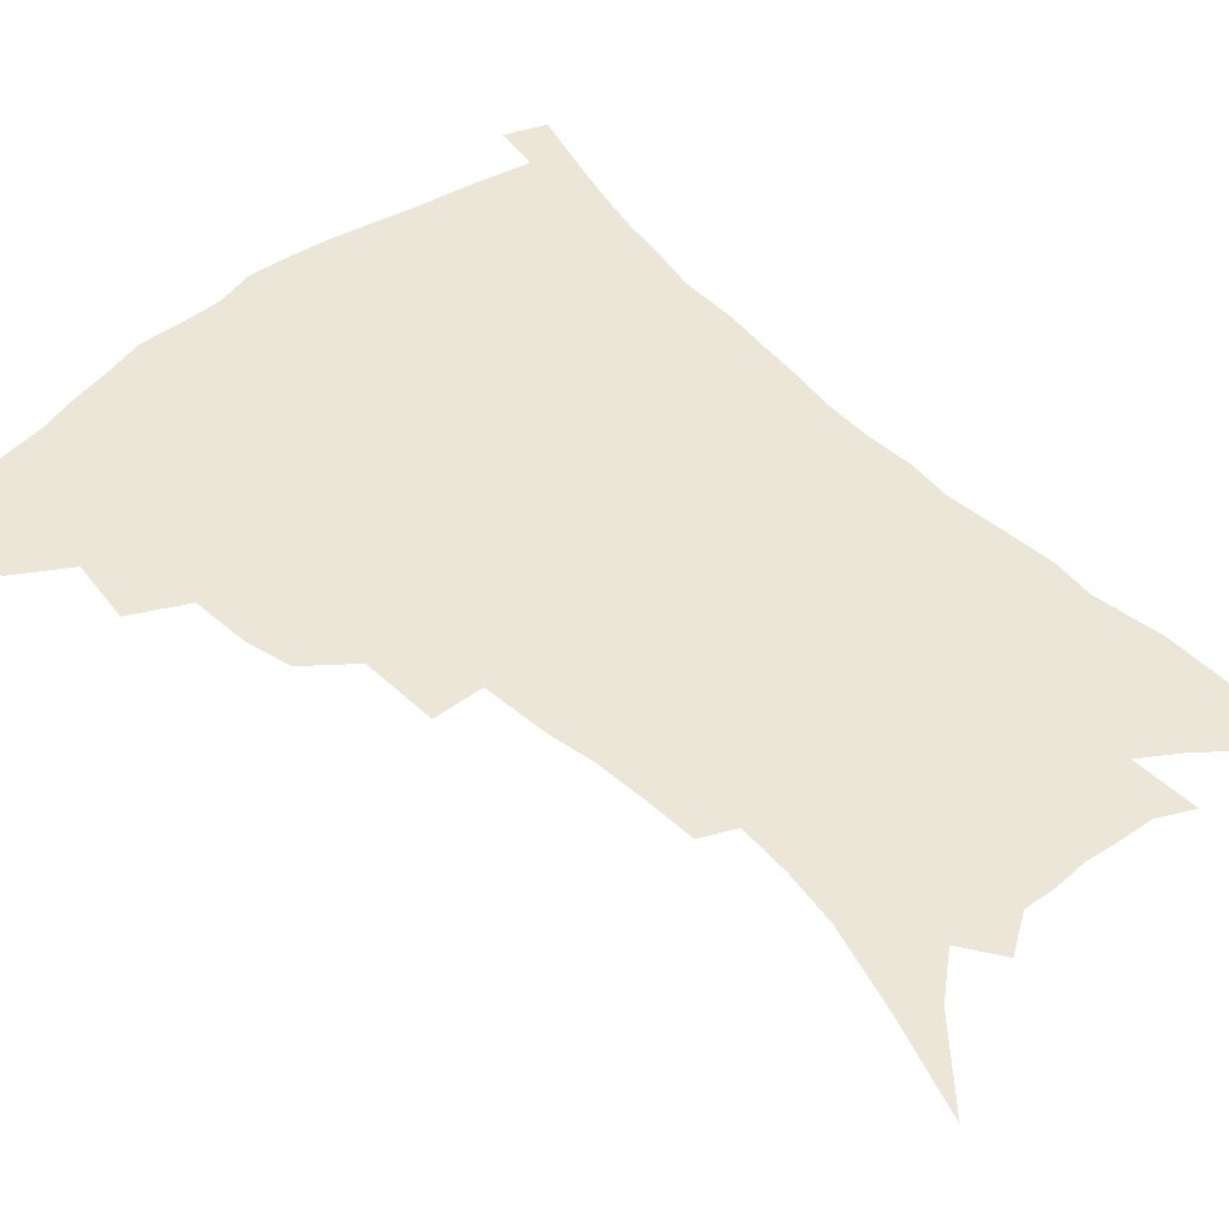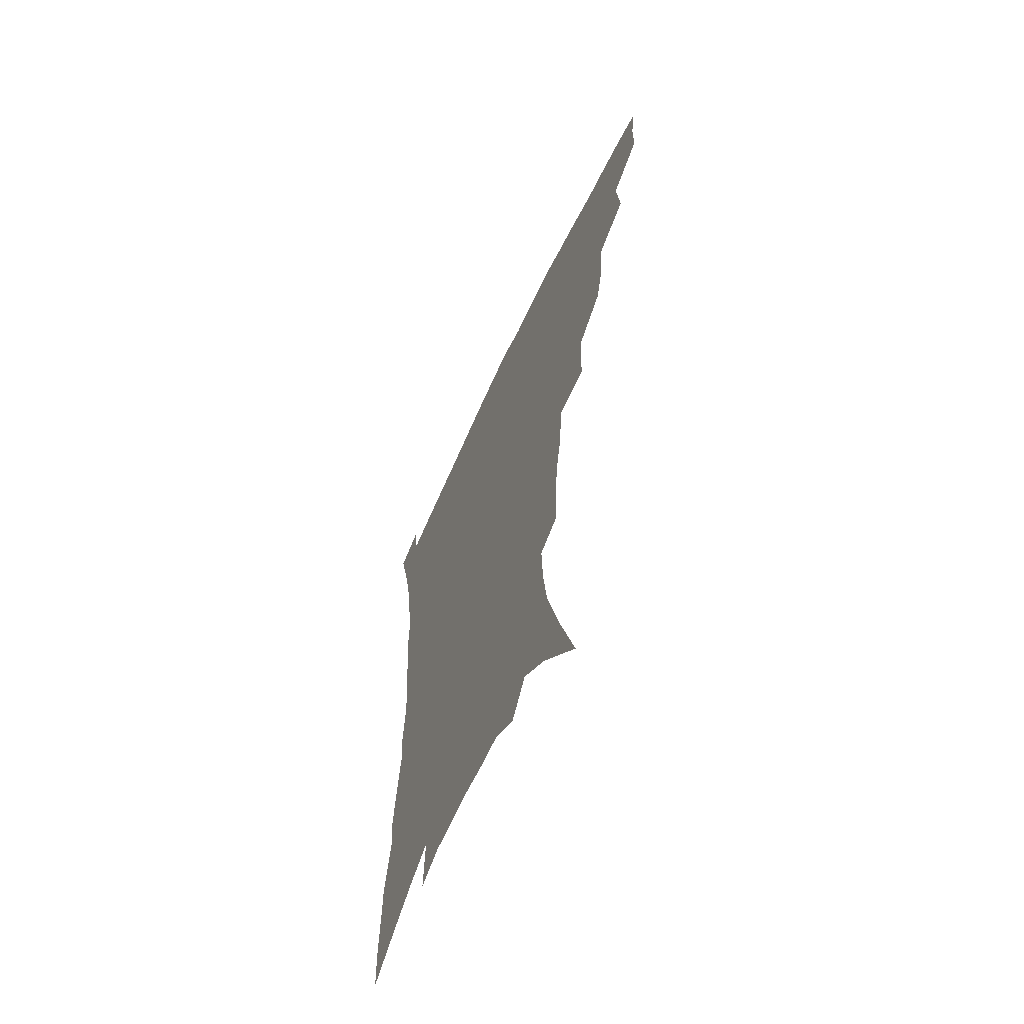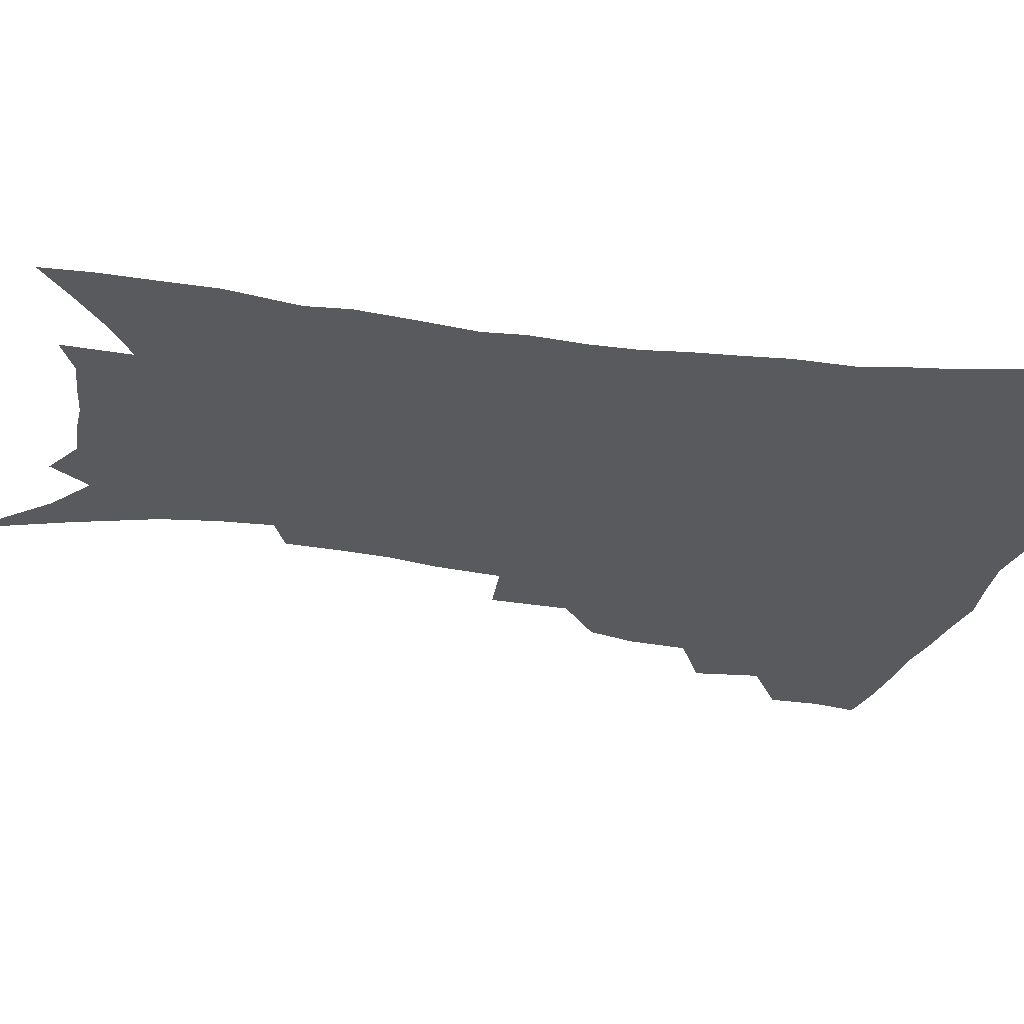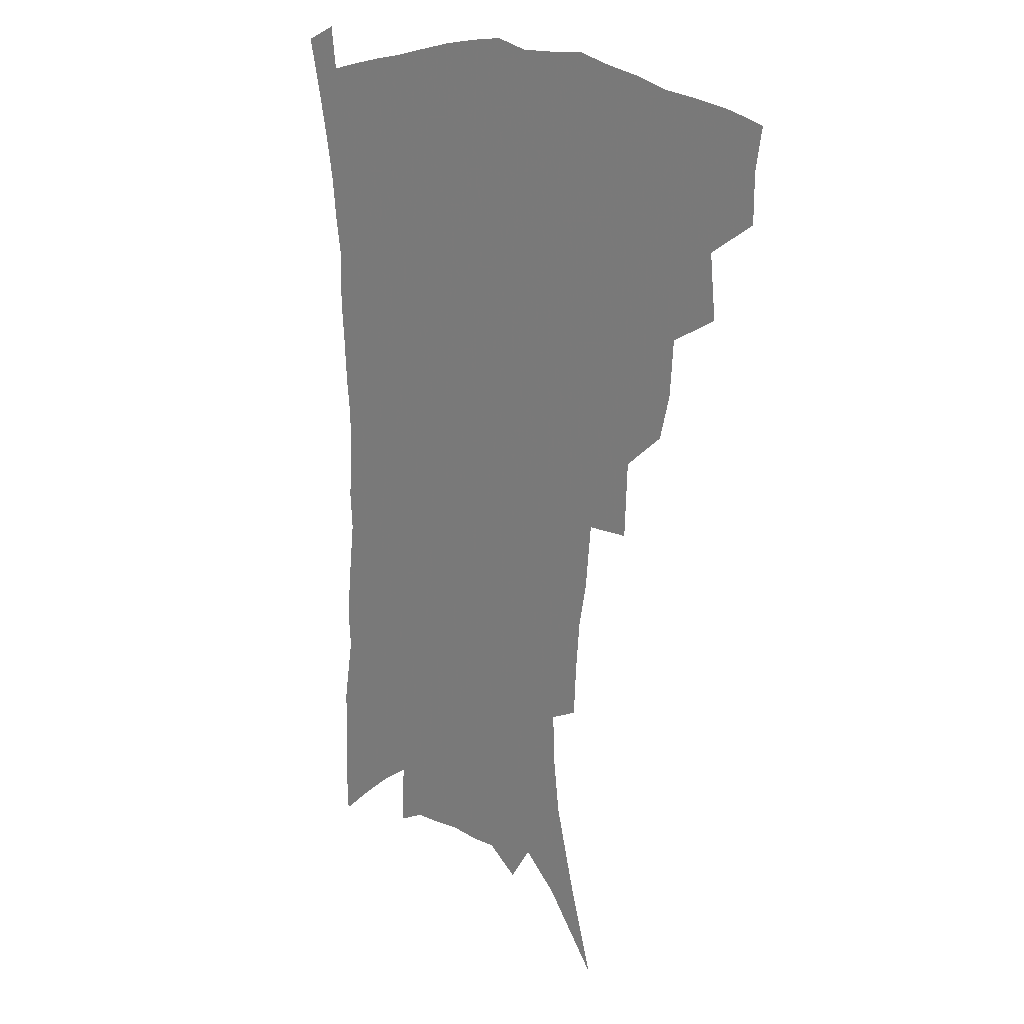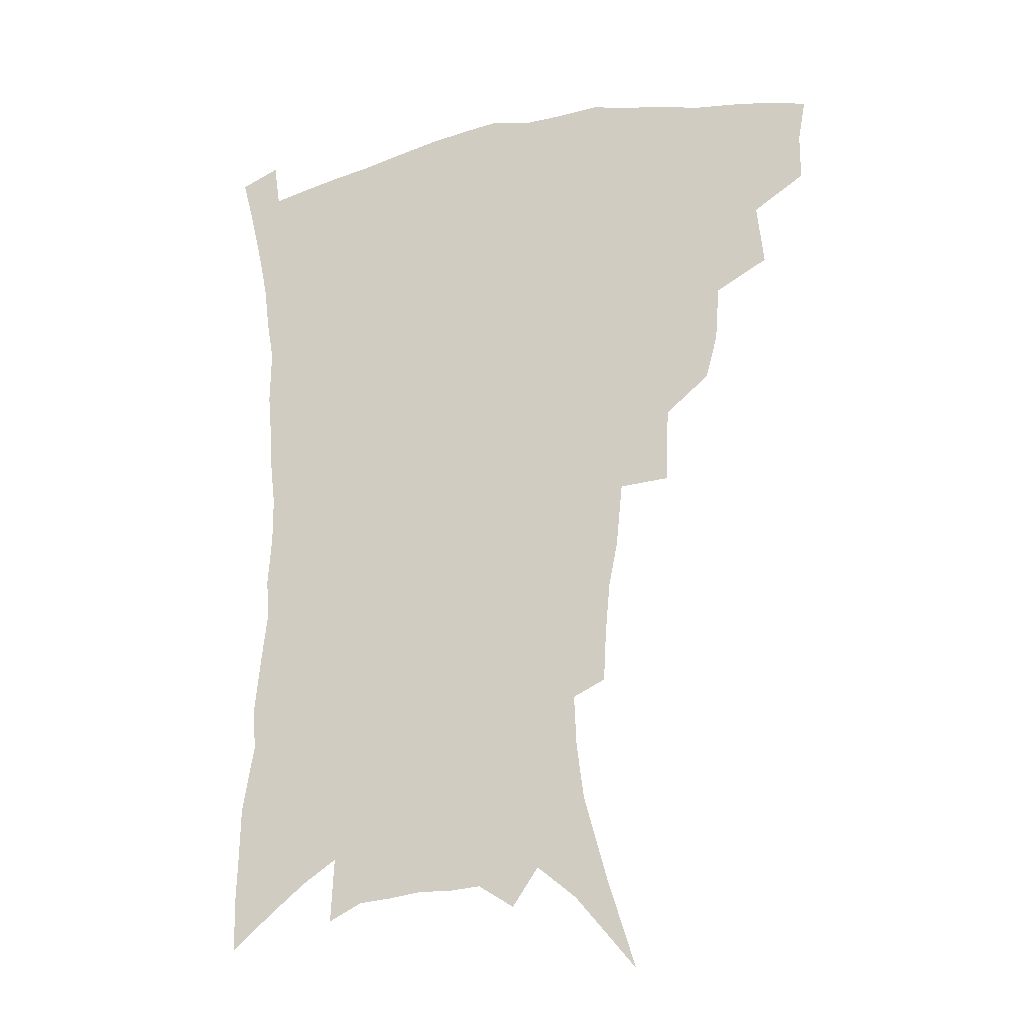
<metadata>
{"format":"obj","ext":"obj","renderer":"f3d","projection":"perspective","resolution":1024,"background":"white","views":[{"elev":49.5,"azim":-41.6,"up":"+Z"},{"elev":-63.9,"azim":-115.0,"up":"+Y"},{"elev":-30.6,"azim":78.9,"up":"+Z"},{"elev":16.8,"azim":-131.3,"up":"+Y"},{"elev":-23.3,"azim":-160.3,"up":"+Y"}]}
</metadata>
<code>
v 443.3 392.9 0
v 443.2 410.4 0
v 440.4 425.6 0
v 459.6 358.3 0
v 461.9 381.3 0
v 459.5 396.8 0
v 458.4 412.9 0
v 454.9 429.4 0
v 484.4 312.1 0
v 480 328.2 0
v 478.5 348.4 0
v 479.4 370 0
v 477.5 385.5 0
v 475.3 400.6 0
v 473 415.3 0
v 469.7 431.9 0
v 501.6 271.9 0
v 500.3 299.3 0
v 498.6 322.7 0
v 496.6 340 0
v 495.8 358.7 0
v 494.1 374.1 0
v 492.2 388.9 0
v 490.1 403.3 0
v 487.5 417.9 0
v 484.6 433.7 0
v 527.6 194.7 0
v 526.6 213.1 0
v 525 231.4 0
v 521.7 247.7 0
v 519.3 271.1 0
v 516 291 0
v 513.7 310.5 0
v 511.1 326.1 0
v 509.9 343.6 0
v 509.5 361.9 0
v 508.3 377.2 0
v 506.4 391.5 0
v 504.4 405.5 0
v 502.1 419.6 0
v 498.8 437.4 0
v 517.9 88.12 0
v 528 121 0
v 536 150.9 0
v 538.6 170.7 0
v 539.3 189.3 0
v 539.2 210.8 0
v 537.6 228.2 0
v 535.4 245.3 0
v 533 263.6 0
v 530.7 282.7 0
v 528.8 301.7 0
v 527.8 320.7 0
v 526.6 336.5 0
v 524.5 350.3 0
v 523.9 366.6 0
v 522.3 380.1 0
v 520.3 393.8 0
v 518.3 407.8 0
v 516.1 422.2 0
v 513.1 440.1 0
v 539.6 114.6 0
v 545.3 140.5 0
v 549.4 164.3 0
v 550.3 183.2 0
v 549.7 200.3 0
v 549.8 223.1 0
v 547.6 237.8 0
v 545.6 254.3 0
v 543.9 272.4 0
v 541.7 288.3 0
v 540.6 307.8 0
v 539.5 323 0
v 538.9 340 0
v 537.7 354.3 0
v 536.9 368.5 0
v 536.5 382.7 0
v 534.1 395.9 0
v 532.6 409.6 0
v 530.3 424.9 0
v 527.3 443.6 0
v 553.8 126.7 0
v 559.7 155.3 0
v 561.2 175.9 0
v 560.6 191.7 0
v 560.4 211.7 0
v 559.6 230.9 0
v 557.9 246 0
v 556.5 263.6 0
v 554.5 277.5 0
v 553 294.1 0
v 551.8 309.3 0
v 551.7 327.6 0
v 551.2 343.1 0
v 550.3 356.6 0
v 549.6 370 0
v 549.4 384.1 0
v 548.1 397 0
v 547.1 410.2 0
v 545 425.2 0
v 542.4 442.7 0
v 563.2 113.1 0
v 568.1 139.9 0
v 570.4 161.2 0
v 571.3 181.9 0
v 570.8 199.3 0
v 570.1 217.4 0
v 569 234.4 0
v 567.7 250.3 0
v 566.5 266.8 0
v 565.3 282.8 0
v 564.2 298.1 0
v 564.1 316.4 0
v 563 329.3 0
v 563.4 346.2 0
v 562.7 358.5 0
v 562.8 372.6 0
v 562.1 385.2 0
v 561.1 398 0
v 560.5 411.2 0
v 559.2 425.3 0
v 557 442.5 0
v 576.2 121.6 0
v 579.4 145.2 0
v 580.9 167 0
v 580.8 183.5 0
v 580.4 201.8 0
v 579.6 221.9 0
v 578.8 240.7 0
v 577.5 253.8 0
v 576.8 270.3 0
v 575.9 285.1 0
v 575.1 300.3 0
v 575.1 318.4 0
v 575.1 333.6 0
v 574.9 346.8 0
v 574.9 359.9 0
v 575.3 374 0
v 574.7 386 0
v 574.7 398.7 0
v 573.8 412.1 0
v 572.9 426.3 0
v 570.8 445.8 0
v 587.5 120.8 0
v 590 147.8 0
v 590.7 167.8 0
v 590.6 186.3 0
v 590.1 205.4 0
v 589.5 219.5 0
v 587.7 244.7 0
v 587.6 257.4 0
v 587.2 271.7 0
v 586.5 287.8 0
v 586 302.8 0
v 586 319.5 0
v 586.2 334.4 0
v 586.5 347.5 0
v 586.7 360 0
v 587.2 373.8 0
v 587.5 386.2 0
v 587.6 398.9 0
v 587.7 411.8 0
v 586.6 427.1 0
v 585.3 444.3 0
v 599.3 121.3 0
v 600.4 147.7 0
v 600.7 168 0
v 600.4 188 0
v 599.8 206 0
v 599.4 220.2 0
v 598.9 237 0
v 598 253.1 0
v 597.2 272.5 0
v 596.8 288.9 0
v 596.7 303.8 0
v 596.8 319.7 0
v 597.3 332.8 0
v 597.8 347.9 0
v 598.5 360.6 0
v 599.3 373.8 0
v 600.1 386.1 0
v 600.6 398.7 0
v 600.8 411.9 0
v 600.6 426.4 0
v 599.9 442.2 0
v 611 119.9 0
v 611 146.6 0
v 610.9 165.3 0
v 610.3 186.1 0
v 609.7 204.3 0
v 609.1 223.1 0
v 608.6 239.9 0
v 607.8 258 0
v 607.4 271.9 0
v 607 288.7 0
v 607.2 303.4 0
v 607.6 317.9 0
v 608.2 333.2 0
v 609 346.5 0
v 610 360.5 0
v 611.2 373.3 0
v 612.4 385.4 0
v 613.9 397.8 0
v 615 410.2 0
v 615.1 424.1 0
v 615.1 439.1 0
v 622.7 119.1 0
v 622.2 141.4 0
v 621.2 163.9 0
v 620.7 182.4 0
v 619.7 202.5 0
v 618.8 222.3 0
v 618.2 239.1 0
v 617.8 255 0
v 617.4 271.1 0
v 617.6 285.3 0
v 617.7 301 0
v 618.5 314.7 0
v 618.6 332.9 0
v 620 345.2 0
v 621.1 359.6 0
v 622.8 371.4 0
v 624.5 384.1 0
v 626.1 396.4 0
v 627.8 408.9 0
v 629.2 421.7 0
v 629.9 435.9 0
v 634.8 113.2 0
v 633.6 136.3 0
v 632.8 156.5 0
v 631.1 179.3 0
v 630.1 198.8 0
v 628.8 218.6 0
v 628.7 234.3 0
v 629.2 247.8 0
v 627.4 268.6 0
v 628 282.4 0
v 628.1 297.8 0
v 629.9 309.5 0
v 630.1 326.9 0
v 631.4 340.9 0
v 632 357.1 0
v 634.4 369 0
v 636.3 383.7 0
v 638.2 394.9 0
v 640.2 407.1 0
v 642.3 419.6 0
v 643.5 433.7 0
v 646.2 128 0
v 644 151.7 0
v 642.9 171.5 0
v 641.5 191.6 0
v 640 211.4 0
v 639.1 229.4 0
v 639.3 244.5 0
v 639.2 260.4 0
v 638.8 277.1 0
v 639.7 291.1 0
v 640 307.9 0
v 641 322.5 0
v 643.2 335.1 0
v 644.2 350.6 0
v 645.9 365.2 0
v 647.5 380.6 0
v 650 393 0
v 652.6 405 0
v 654.9 417.6 0
v 657 431 0
v 659.5 117.3 0
v 657.8 139.2 0
v 655.9 160.8 0
v 654.6 180.4 0
v 653 200.2 0
v 651.8 218.7 0
v 651.1 236 0
v 650.9 252.3 0
v 651 268.2 0
v 650.5 285.4 0
v 651.3 300.5 0
v 653.9 313.1 0
v 654.2 330.5 0
v 655.2 347 0
v 657.4 361.1 0
v 659.5 375.3 0
v 662.2 388.9 0
v 664.9 402.5 0
v 667.6 415.1 0
v 670.2 428 0
v 672.6 444.3 0
v 673.5 105.3 0
v 674.1 122.2 0
v 673.5 141 0
v 673.1 158.9 0
v 669 183.4 0
v 670.2 197.8 0
v 668.2 217.3 0
v 665.9 237.3 0
v 667 251.4 0
v 665.7 270.1 0
v 665.8 286.6 0
v 667.5 300.8 0
v 668.6 317.1 0
v 670.1 333.1 0
v 669.8 353.2 0
v 672.3 367.7 0
v 674.4 384.3 0
v 677.2 398.9 0
v 680.2 412.1 0
v 683.3 425.1 0
v 686.8 438.6 0
f 5 6 1
f 1 6 2
f 6 7 2
f 2 7 3
f 7 8 3
f 11 12 4
f 4 12 5
f 12 13 5
f 5 13 6
f 13 14 6
f 6 14 7
f 14 15 7
f 7 15 8
f 15 16 8
f 18 19 9
f 9 19 10
f 19 20 10
f 10 20 11
f 20 21 11
f 11 21 12
f 21 22 12
f 12 22 13
f 22 23 13
f 13 23 14
f 23 24 14
f 14 24 15
f 24 25 15
f 15 25 16
f 25 26 16
f 31 32 17
f 17 32 18
f 32 33 18
f 18 33 19
f 33 34 19
f 19 34 20
f 34 35 20
f 20 35 21
f 35 36 21
f 21 36 22
f 36 37 22
f 22 37 23
f 37 38 23
f 23 38 24
f 38 39 24
f 24 39 25
f 39 40 25
f 25 40 26
f 40 41 26
f 46 47 27
f 27 47 28
f 47 48 28
f 28 48 29
f 48 49 29
f 29 49 30
f 49 50 30
f 30 50 31
f 50 51 31
f 31 51 32
f 51 52 32
f 32 52 33
f 52 53 33
f 33 53 34
f 53 54 34
f 34 54 35
f 54 55 35
f 35 55 36
f 55 56 36
f 36 56 37
f 56 57 37
f 37 57 38
f 57 58 38
f 38 58 39
f 58 59 39
f 39 59 40
f 59 60 40
f 40 60 41
f 60 61 41
f 42 62 43
f 62 63 43
f 43 63 44
f 63 64 44
f 44 64 45
f 64 65 45
f 45 65 46
f 65 66 46
f 46 66 47
f 66 67 47
f 47 67 48
f 67 68 48
f 48 68 49
f 68 69 49
f 49 69 50
f 69 70 50
f 50 70 51
f 70 71 51
f 51 71 52
f 71 72 52
f 52 72 53
f 72 73 53
f 53 73 54
f 73 74 54
f 54 74 55
f 74 75 55
f 55 75 56
f 75 76 56
f 56 76 57
f 76 77 57
f 57 77 58
f 77 78 58
f 58 78 59
f 78 79 59
f 59 79 60
f 79 80 60
f 60 80 61
f 80 81 61
f 62 82 63
f 82 83 63
f 63 83 64
f 83 84 64
f 64 84 65
f 84 85 65
f 65 85 66
f 85 86 66
f 66 86 67
f 86 87 67
f 67 87 68
f 87 88 68
f 68 88 69
f 88 89 69
f 69 89 70
f 89 90 70
f 70 90 71
f 90 91 71
f 71 91 72
f 91 92 72
f 72 92 73
f 92 93 73
f 73 93 74
f 93 94 74
f 74 94 75
f 94 95 75
f 75 95 76
f 95 96 76
f 76 96 77
f 96 97 77
f 77 97 78
f 97 98 78
f 78 98 79
f 98 99 79
f 79 99 80
f 99 100 80
f 80 100 81
f 100 101 81
f 102 103 82
f 82 103 83
f 103 104 83
f 83 104 84
f 104 105 84
f 84 105 85
f 105 106 85
f 85 106 86
f 106 107 86
f 86 107 87
f 107 108 87
f 87 108 88
f 108 109 88
f 88 109 89
f 109 110 89
f 89 110 90
f 110 111 90
f 90 111 91
f 111 112 91
f 91 112 92
f 112 113 92
f 92 113 93
f 113 114 93
f 93 114 94
f 114 115 94
f 94 115 95
f 115 116 95
f 95 116 96
f 116 117 96
f 96 117 97
f 117 118 97
f 97 118 98
f 118 119 98
f 98 119 99
f 119 120 99
f 99 120 100
f 120 121 100
f 100 121 101
f 121 122 101
f 102 123 103
f 123 124 103
f 103 124 104
f 124 125 104
f 104 125 105
f 125 126 105
f 105 126 106
f 126 127 106
f 106 127 107
f 127 128 107
f 107 128 108
f 128 129 108
f 108 129 109
f 129 130 109
f 109 130 110
f 130 131 110
f 110 131 111
f 131 132 111
f 111 132 112
f 132 133 112
f 112 133 113
f 133 134 113
f 113 134 114
f 134 135 114
f 114 135 115
f 135 136 115
f 115 136 116
f 136 137 116
f 116 137 117
f 137 138 117
f 117 138 118
f 138 139 118
f 118 139 119
f 139 140 119
f 119 140 120
f 140 141 120
f 120 141 121
f 141 142 121
f 121 142 122
f 142 143 122
f 123 144 124
f 144 145 124
f 124 145 125
f 145 146 125
f 125 146 126
f 146 147 126
f 126 147 127
f 147 148 127
f 127 148 128
f 148 149 128
f 128 149 129
f 149 150 129
f 129 150 130
f 150 151 130
f 130 151 131
f 151 152 131
f 131 152 132
f 152 153 132
f 132 153 133
f 153 154 133
f 133 154 134
f 154 155 134
f 134 155 135
f 155 156 135
f 135 156 136
f 156 157 136
f 136 157 137
f 157 158 137
f 137 158 138
f 158 159 138
f 138 159 139
f 159 160 139
f 139 160 140
f 160 161 140
f 140 161 141
f 161 162 141
f 141 162 142
f 162 163 142
f 142 163 143
f 163 164 143
f 144 165 145
f 165 166 145
f 145 166 146
f 166 167 146
f 146 167 147
f 167 168 147
f 147 168 148
f 168 169 148
f 148 169 149
f 169 170 149
f 149 170 150
f 170 171 150
f 150 171 151
f 171 172 151
f 151 172 152
f 172 173 152
f 152 173 153
f 173 174 153
f 153 174 154
f 174 175 154
f 154 175 155
f 175 176 155
f 155 176 156
f 176 177 156
f 156 177 157
f 177 178 157
f 157 178 158
f 178 179 158
f 158 179 159
f 179 180 159
f 159 180 160
f 180 181 160
f 160 181 161
f 181 182 161
f 161 182 162
f 182 183 162
f 162 183 163
f 183 184 163
f 163 184 164
f 184 185 164
f 165 186 166
f 186 187 166
f 166 187 167
f 187 188 167
f 167 188 168
f 188 189 168
f 168 189 169
f 189 190 169
f 169 190 170
f 190 191 170
f 170 191 171
f 191 192 171
f 171 192 172
f 192 193 172
f 172 193 173
f 193 194 173
f 173 194 174
f 194 195 174
f 174 195 175
f 195 196 175
f 175 196 176
f 196 197 176
f 176 197 177
f 197 198 177
f 177 198 178
f 198 199 178
f 178 199 179
f 199 200 179
f 179 200 180
f 200 201 180
f 180 201 181
f 201 202 181
f 181 202 182
f 202 203 182
f 182 203 183
f 203 204 183
f 183 204 184
f 204 205 184
f 184 205 185
f 205 206 185
f 186 207 187
f 207 208 187
f 187 208 188
f 208 209 188
f 188 209 189
f 209 210 189
f 189 210 190
f 210 211 190
f 190 211 191
f 211 212 191
f 191 212 192
f 212 213 192
f 192 213 193
f 213 214 193
f 193 214 194
f 214 215 194
f 194 215 195
f 215 216 195
f 195 216 196
f 216 217 196
f 196 217 197
f 217 218 197
f 197 218 198
f 218 219 198
f 198 219 199
f 219 220 199
f 199 220 200
f 220 221 200
f 200 221 201
f 221 222 201
f 201 222 202
f 222 223 202
f 202 223 203
f 223 224 203
f 203 224 204
f 224 225 204
f 204 225 205
f 225 226 205
f 205 226 206
f 226 227 206
f 207 228 208
f 228 229 208
f 208 229 209
f 229 230 209
f 209 230 210
f 230 231 210
f 210 231 211
f 231 232 211
f 211 232 212
f 232 233 212
f 212 233 213
f 233 234 213
f 213 234 214
f 234 235 214
f 214 235 215
f 235 236 215
f 215 236 216
f 236 237 216
f 216 237 217
f 237 238 217
f 217 238 218
f 238 239 218
f 218 239 219
f 239 240 219
f 219 240 220
f 240 241 220
f 220 241 221
f 241 242 221
f 221 242 222
f 242 243 222
f 222 243 223
f 243 244 223
f 223 244 224
f 244 245 224
f 224 245 225
f 245 246 225
f 225 246 226
f 246 247 226
f 226 247 227
f 247 248 227
f 229 249 230
f 249 250 230
f 230 250 231
f 250 251 231
f 231 251 232
f 251 252 232
f 232 252 233
f 252 253 233
f 233 253 234
f 253 254 234
f 234 254 235
f 254 255 235
f 235 255 236
f 255 256 236
f 236 256 237
f 256 257 237
f 237 257 238
f 257 258 238
f 238 258 239
f 258 259 239
f 239 259 240
f 259 260 240
f 240 260 241
f 260 261 241
f 241 261 242
f 261 262 242
f 242 262 243
f 262 263 243
f 243 263 244
f 263 264 244
f 244 264 245
f 264 265 245
f 245 265 246
f 265 266 246
f 246 266 247
f 266 267 247
f 247 267 248
f 267 268 248
f 249 269 250
f 269 270 250
f 250 270 251
f 270 271 251
f 251 271 252
f 271 272 252
f 252 272 253
f 272 273 253
f 253 273 254
f 273 274 254
f 254 274 255
f 274 275 255
f 255 275 256
f 275 276 256
f 256 276 257
f 276 277 257
f 257 277 258
f 277 278 258
f 258 278 259
f 278 279 259
f 259 279 260
f 279 280 260
f 260 280 261
f 280 281 261
f 261 281 262
f 281 282 262
f 262 282 263
f 282 283 263
f 263 283 264
f 283 284 264
f 264 284 265
f 284 285 265
f 265 285 266
f 285 286 266
f 266 286 267
f 286 287 267
f 267 287 268
f 287 288 268
f 269 290 270
f 290 291 270
f 270 291 271
f 291 292 271
f 271 292 272
f 292 293 272
f 272 293 273
f 293 294 273
f 273 294 274
f 294 295 274
f 274 295 275
f 295 296 275
f 275 296 276
f 296 297 276
f 276 297 277
f 297 298 277
f 277 298 278
f 298 299 278
f 278 299 279
f 299 300 279
f 279 300 280
f 300 301 280
f 280 301 281
f 301 302 281
f 281 302 282
f 302 303 282
f 282 303 283
f 303 304 283
f 283 304 284
f 304 305 284
f 284 305 285
f 305 306 285
f 285 306 286
f 306 307 286
f 286 307 287
f 307 308 287
f 287 308 288
f 308 309 288
f 288 309 289
f 309 310 289

</code>
